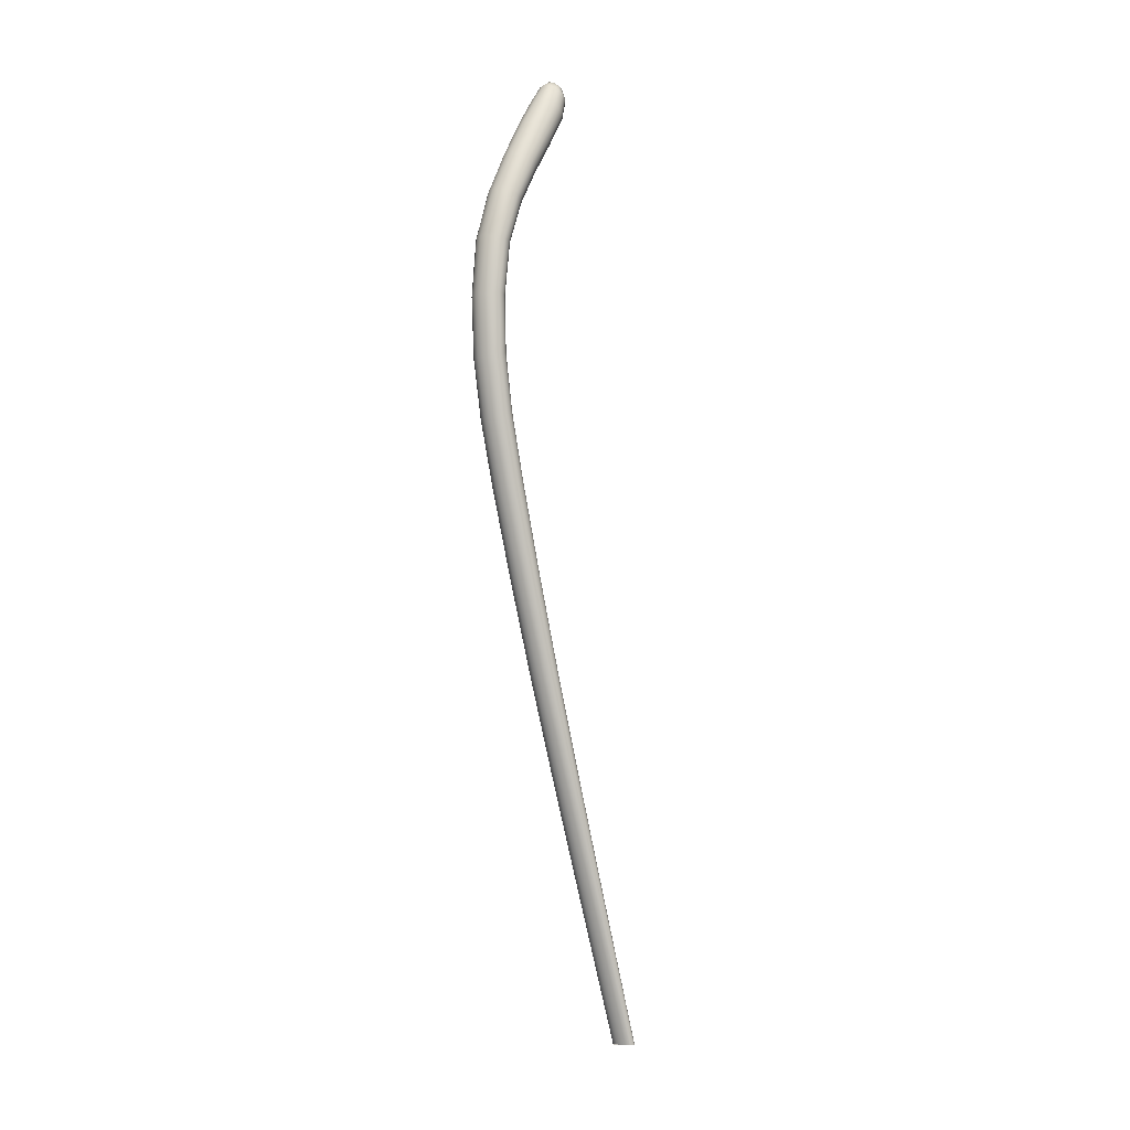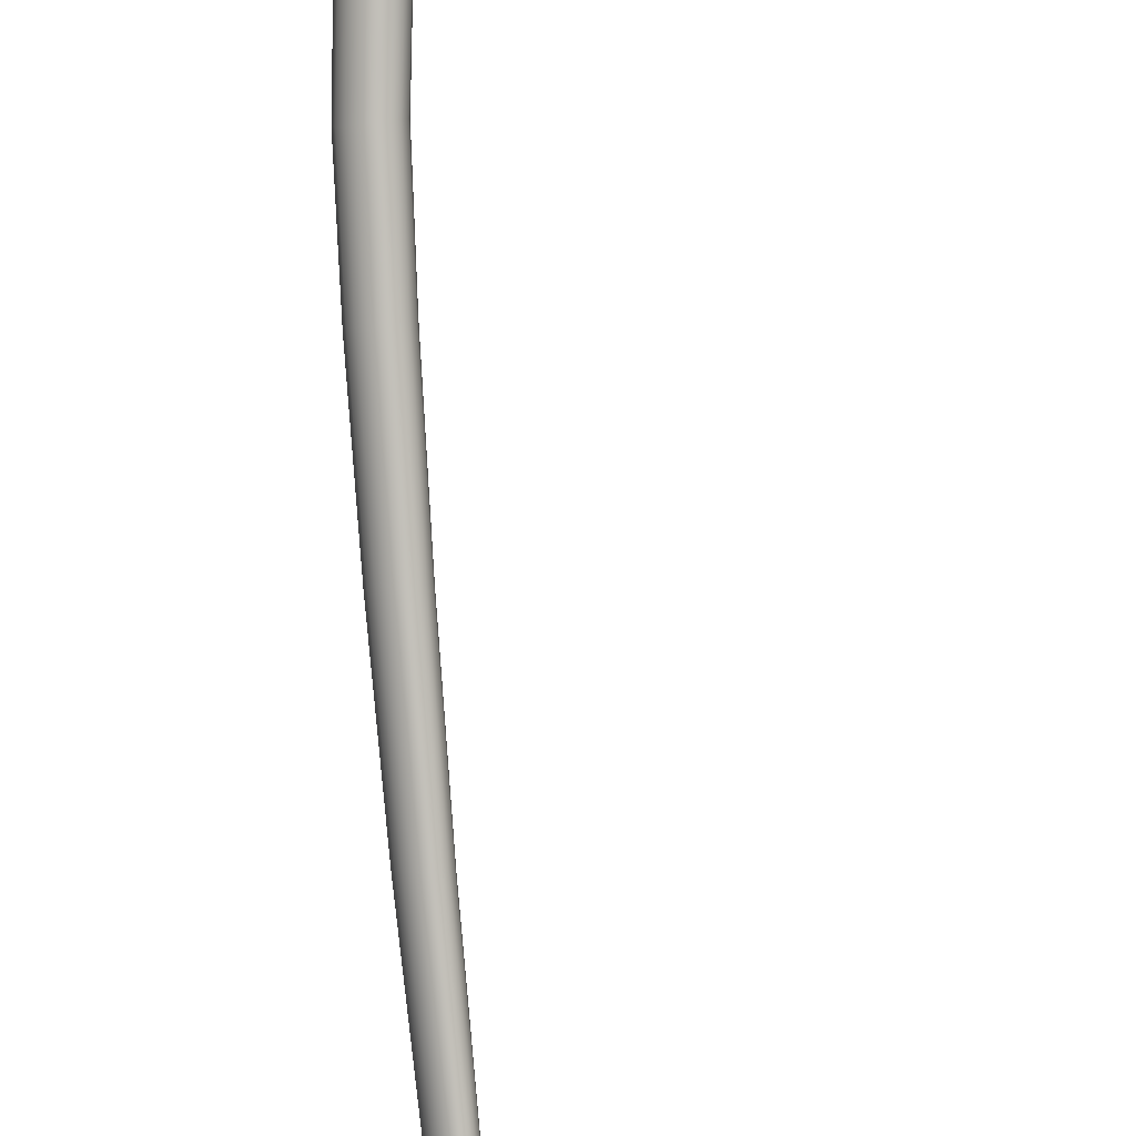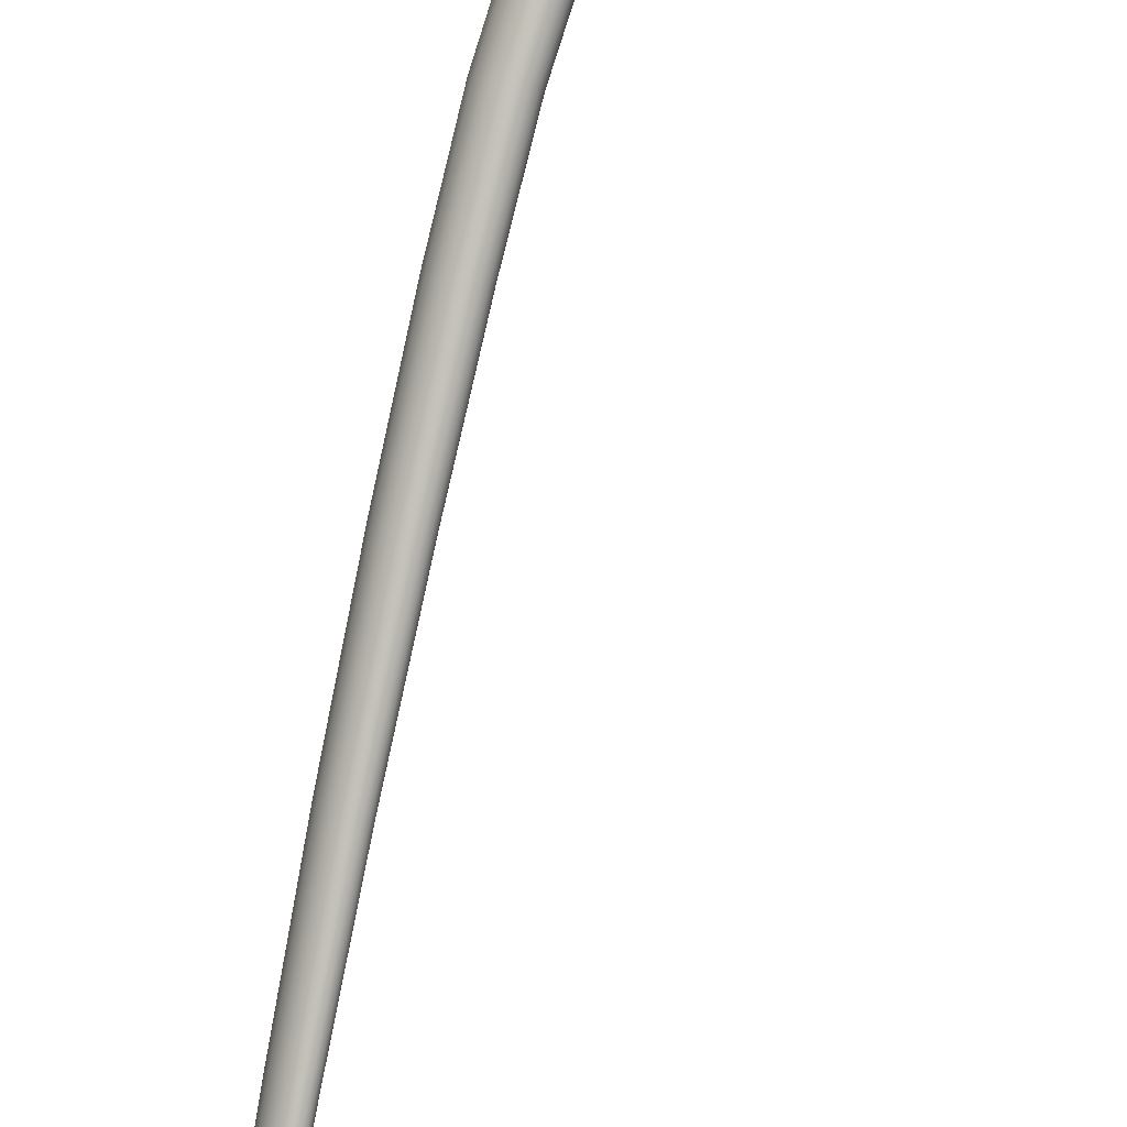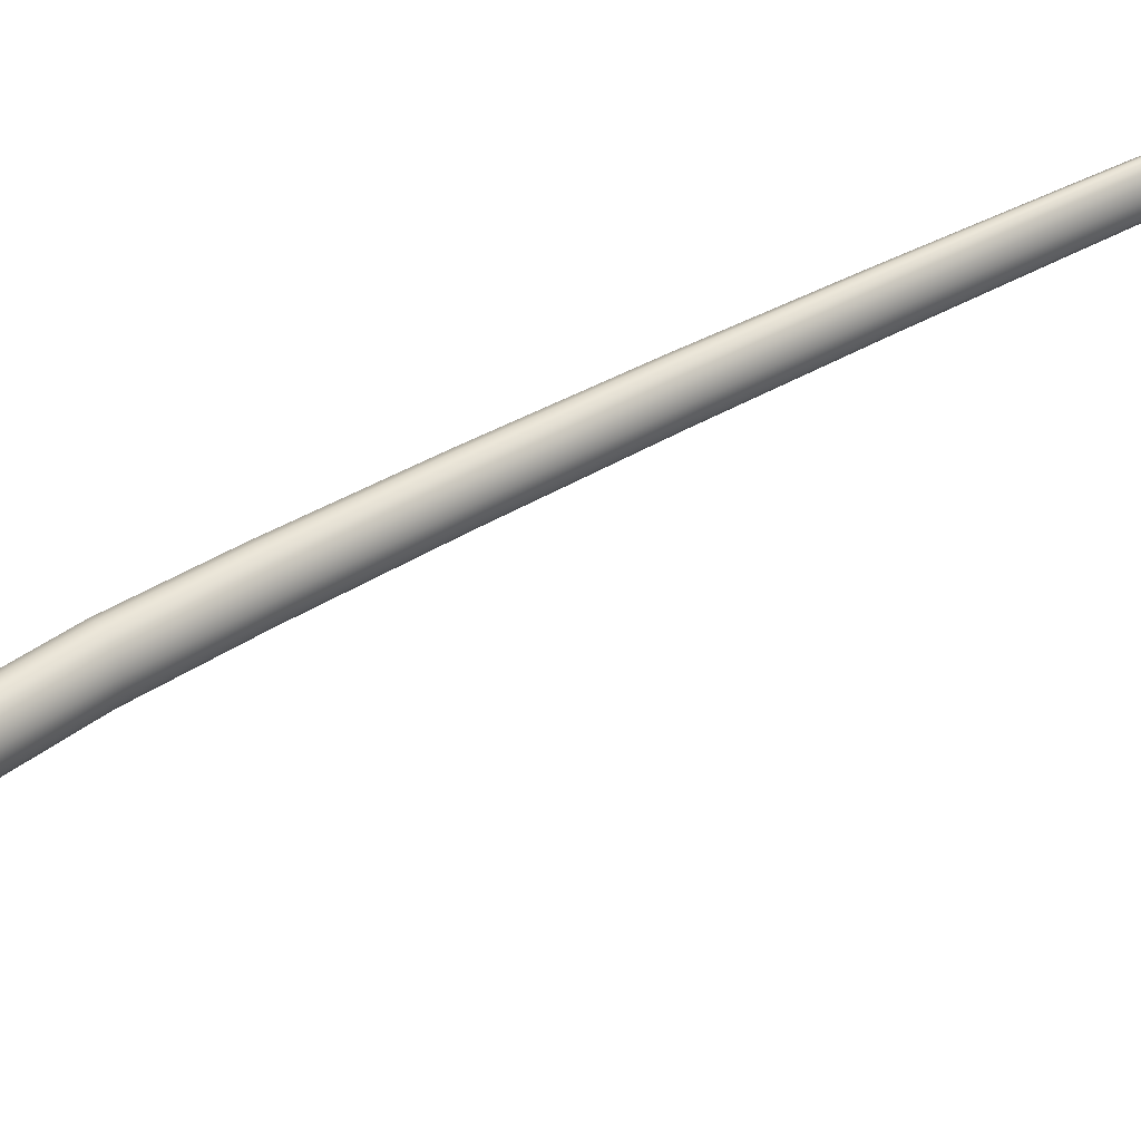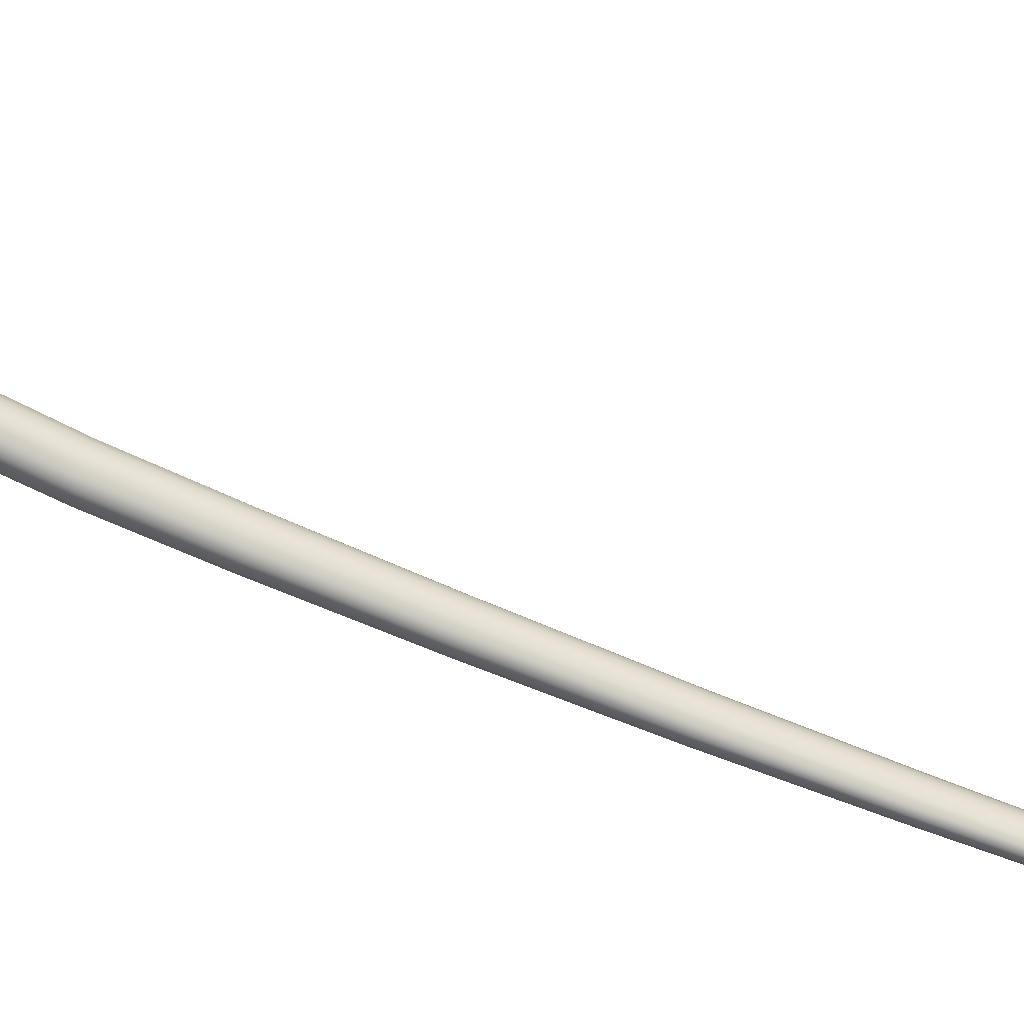
<metadata>
{"format":"obj","ext":"obj","renderer":"f3d","projection":"perspective","resolution":1024,"background":"white","views":[{"elev":13.3,"azim":-34.5,"up":"+Z"},{"elev":-73.1,"azim":0.9,"up":"+Y"},{"elev":-74.6,"azim":-16.2,"up":"+Y"},{"elev":57.0,"azim":48.6,"up":"+Y"},{"elev":-36.5,"azim":68.8,"up":"+Y"}]}
</metadata>
<code>
o Cylinder.049
v -1.155 6.917 7.517
v -1.184 6.934 7.542
v -1.203 6.974 7.549
v -1.202 7.011 7.525
v -1.181 7.025 7.492
v -1.152 7.008 7.469
v -1.134 6.931 7.486
v -1.133 6.969 7.465
v -1.083 6.993 7.645
v -1.098 7.025 7.65
v -1.06 6.979 7.622
v -1.097 7.054 7.63
v -1.08 7.064 7.601
v -1.058 7.05 7.581
v -1.043 7.019 7.579
v -1.044 6.99 7.596
v -1.051 7.034 7.644
v -1.339 6.313 5.156
v -1.396 6.437 5.706
v -1.442 6.568 6.268
v -1.43 6.76 7.063
v -1.357 6.329 5.154
v -1.419 6.452 5.703
v -1.469 6.583 6.263
v -1.462 6.775 7.065
v -1.368 6.356 5.147
v -1.431 6.482 5.695
v -1.483 6.616 6.254
v -1.479 6.811 7.061
v -1.366 6.378 5.138
v -1.426 6.508 5.686
v -1.475 6.646 6.246
v -1.472 6.846 7.047
v -1.352 6.382 5.132
v -1.406 6.515 5.681
v -1.45 6.656 6.245
v -1.446 6.86 7.039
v -1.333 6.367 5.134
v -1.383 6.499 5.684
v -1.423 6.641 6.251
v -1.414 6.845 7.038
v -1.325 6.318 5.15
v -1.376 6.444 5.701
v -1.417 6.578 6.267
v -1.403 6.774 7.056
v -1.322 6.34 5.141
v -1.371 6.47 5.692
v -1.409 6.608 6.26
v -1.397 6.809 7.044
v -1.316 6.84 7.336
v -1.346 6.856 7.351
v -1.365 6.894 7.354
v -1.361 6.93 7.334
v -1.337 6.945 7.313
v -1.307 6.929 7.299
v -1.292 6.854 7.315
v -1.288 6.891 7.296
v -1.461 6.678 6.726
v -1.492 6.693 6.72
v -1.507 6.728 6.711
v -1.434 6.691 6.726
v -1.472 6.774 6.702
v -1.426 6.725 6.719
v -1.442 6.759 6.709
v -1.499 6.761 6.703
v -1.31 6.252 4.88
v -1.092 6.951 7.581
v -1.143 6.92 7.502
v -1.348 6.319 5.156
v -1.325 6.267 4.88
v -1.119 6.968 7.608
v -1.364 6.342 5.151
v -1.336 6.293 4.873
v -1.138 7.006 7.614
v -1.369 6.369 5.142
v -1.335 6.313 4.863
v -1.137 7.042 7.591
v -1.36 6.383 5.134
v -1.323 6.316 4.857
v -1.117 7.054 7.556
v -1.342 6.377 5.132
v -1.308 6.301 4.859
v -1.09 7.038 7.533
v -1.326 6.354 5.137
v -1.297 6.275 4.866
v -1.071 7.001 7.53
v -1.322 6.327 5.145
v -1.298 6.255 4.874
v -1.072 6.964 7.55
v -1.05 7.005 7.643
v -1.063 7.013 7.656
v -1.073 7.033 7.659
v -1.072 7.051 7.646
v -1.062 7.057 7.629
v -1.049 7.048 7.618
v -1.04 7.029 7.615
v -1.04 7.012 7.627
v -1.071 6.982 7.634
v -1.092 7.008 7.651
v -1.1 7.041 7.643
v -1.051 6.981 7.609
v -1.09 7.062 7.614
v -1.069 7.06 7.59
v -1.049 7.036 7.577
v -1.041 7.003 7.585
v -1.331 6.313 5.153
v -1.385 6.437 5.704
v -1.428 6.57 6.269
v -1.446 6.681 6.727
v -1.169 6.921 7.53
v -1.446 6.763 7.064
v -1.456 6.572 6.266
v -1.408 6.442 5.705
v -1.196 6.952 7.55
v -1.473 6.791 7.065
v -1.479 6.599 6.259
v -1.427 6.467 5.699
v -1.206 6.995 7.54
v -1.479 6.83 7.055
v -1.482 6.633 6.25
v -1.431 6.497 5.69
v -1.193 7.022 7.508
v -1.461 6.856 7.041
v -1.464 6.654 6.245
v -1.417 6.515 5.683
v -1.167 7.021 7.479
v -1.429 6.856 7.039
v -1.436 6.652 6.247
v -1.394 6.51 5.682
v -1.14 6.99 7.463
v -1.403 6.829 7.04
v -1.413 6.626 6.255
v -1.375 6.485 5.688
v -1.13 6.948 7.473
v -1.397 6.79 7.049
v -1.41 6.591 6.264
v -1.371 6.455 5.697
v -1.368 6.375 5.431
v -1.421 6.5 5.984
v -1.456 6.63 6.527
v -1.385 6.8 7.216
v -1.389 6.39 5.429
v -1.446 6.516 5.98
v -1.485 6.645 6.52
v -1.417 6.815 7.224
v -1.401 6.419 5.421
v -1.459 6.547 5.971
v -1.499 6.679 6.511
v -1.435 6.853 7.223
v -1.396 6.443 5.412
v -1.452 6.575 5.963
v -1.491 6.711 6.504
v -1.43 6.888 7.206
v -1.379 6.448 5.406
v -1.43 6.584 5.96
v -1.464 6.723 6.504
v -1.404 6.902 7.192
v -1.359 6.433 5.409
v -1.405 6.568 5.964
v -1.436 6.707 6.511
v -1.373 6.888 7.184
v -1.351 6.38 5.425
v -1.399 6.509 5.98
v -1.429 6.642 6.527
v -1.359 6.815 7.201
v -1.347 6.404 5.416
v -1.392 6.537 5.972
v -1.421 6.674 6.52
v -1.354 6.85 7.186
v -1.302 6.844 7.327
v -1.331 6.844 7.344
v -1.358 6.873 7.355
v -1.366 6.914 7.346
v -1.351 6.941 7.322
v -1.322 6.941 7.306
v -1.295 6.912 7.294
v -1.287 6.871 7.304
v -1.235 6.879 7.434
v -1.264 6.895 7.454
v -1.283 6.935 7.459
v -1.281 6.971 7.438
v -1.259 6.986 7.411
v -1.23 6.97 7.391
v -1.213 6.893 7.407
v -1.211 6.93 7.386
v -1.506 6.746 6.707
v -1.477 6.682 6.723
v -1.415 6.764 7.061
v -1.502 6.709 6.716
v -1.427 6.706 6.723
v -1.456 6.77 6.705
v -1.487 6.771 6.701
v -1.431 6.743 6.714
v -1.494 6.803 6.874
v -1.485 6.734 6.891
v -1.454 6.719 6.895
v -1.502 6.769 6.884
v -1.42 6.767 6.884
v -1.436 6.802 6.875
v -1.467 6.817 6.87
v -1.427 6.733 6.893
v -1.303 6.251 4.878
v -1.081 6.954 7.566
v -1.317 6.258 4.881
v -1.106 6.955 7.596
v -1.332 6.28 4.876
v -1.131 6.986 7.616
v -1.337 6.305 4.868
v -1.14 7.026 7.606
v -1.33 6.317 4.86
v -1.128 7.052 7.573
v -1.316 6.311 4.857
v -1.103 7.05 7.543
v -1.301 6.289 4.862
v -1.078 7.021 7.528
v -1.296 6.263 4.87
v -1.069 6.981 7.537
v -1.046 6.999 7.628
v -1.061 7 7.646
v -1.076 7.018 7.658
v -1.081 7.043 7.652
v -1.074 7.059 7.632
v -1.059 7.057 7.613
v -1.044 7.039 7.604
v -1.038 7.015 7.61
v -1.358 6.375 5.429
v -1.409 6.502 5.983
v -1.441 6.633 6.528
v -1.37 6.804 7.21
v -1.401 6.804 7.22
v -1.471 6.634 6.524
v -1.434 6.505 5.983
v -1.379 6.38 5.431
v -1.429 6.832 7.226
v -1.495 6.661 6.516
v -1.455 6.531 5.976
v -1.397 6.404 5.426
v -1.436 6.872 7.216
v -1.498 6.697 6.507
v -1.458 6.563 5.967
v -1.401 6.433 5.417
v -1.418 6.899 7.197
v -1.479 6.72 6.503
v -1.442 6.583 5.96
v -1.389 6.448 5.408
v -1.388 6.899 7.188
v -1.449 6.718 6.507
v -1.417 6.579 5.961
v -1.369 6.443 5.406
v -1.361 6.871 7.183
v -1.426 6.692 6.515
v -1.396 6.553 5.968
v -1.351 6.419 5.412
v -1.353 6.831 7.192
v -1.422 6.656 6.524
v -1.393 6.521 5.977
v -1.347 6.39 5.421
v -1.222 6.883 7.422
v -1.249 6.883 7.444
v -1.276 6.913 7.461
v -1.285 6.955 7.451
v -1.272 6.982 7.423
v -1.245 6.982 7.401
v -1.218 6.951 7.385
v -1.209 6.91 7.394
v -1.501 6.788 6.879
v -1.496 6.75 6.889
v -1.47 6.723 6.893
v -1.439 6.723 6.895
v -1.42 6.749 6.889
v -1.425 6.786 6.879
v -1.451 6.813 6.872
v -1.482 6.813 6.87
f 1 178 258 68
f 1 68 203 67
f 1 67 205 110
f 1 110 259 178
f 2 179 259 110
f 2 110 205 71
f 2 71 207 114
f 2 114 260 179
f 3 180 260 114
f 3 114 207 74
f 3 74 209 118
f 3 118 261 180
f 4 181 261 118
f 4 118 209 77
f 4 77 211 122
f 4 122 262 181
f 5 182 262 122
f 5 122 211 80
f 5 80 213 126
f 5 126 263 182
f 6 183 263 126
f 6 126 213 83
f 6 83 215 130
f 6 130 264 183
f 7 184 265 134
f 7 134 217 89
f 7 89 203 68
f 7 68 258 184
f 8 185 264 130
f 8 130 215 86
f 8 86 217 134
f 8 134 265 185
f 9 99 207 71
f 9 71 205 98
f 9 98 219 91
f 9 91 220 99
f 10 100 209 74
f 10 74 207 99
f 10 99 220 92
f 10 92 221 100
f 11 98 205 67
f 11 67 203 101
f 11 101 218 90
f 11 90 219 98
f 12 102 211 77
f 12 77 209 100
f 12 100 221 93
f 12 93 222 102
f 13 103 213 80
f 13 80 211 102
f 13 102 222 94
f 13 94 223 103
f 14 104 215 83
f 14 83 213 103
f 14 103 223 95
f 14 95 224 104
f 15 105 217 86
f 15 86 215 104
f 15 104 224 96
f 15 96 225 105
f 16 101 203 89
f 16 89 217 105
f 16 105 225 97
f 16 97 218 101
f 17 92 220 91
f 17 91 219 90
f 17 90 218 97
f 17 97 225 96
f 17 96 224 95
f 17 95 223 94
f 17 94 222 93
f 17 93 221 92
f 18 66 202 106
f 18 106 226 138
f 18 138 233 69
f 18 69 204 66
f 19 138 226 107
f 19 107 227 139
f 19 139 232 113
f 19 113 233 138
f 20 139 227 108
f 20 108 228 140
f 20 140 231 112
f 20 112 232 139
f 21 196 269 188
f 21 188 229 141
f 21 141 230 111
f 21 111 268 196
f 22 70 204 69
f 22 69 233 142
f 22 142 237 72
f 22 72 206 70
f 23 142 233 113
f 23 113 232 143
f 23 143 236 117
f 23 117 237 142
f 24 143 232 112
f 24 112 231 144
f 24 144 235 116
f 24 116 236 143
f 25 195 268 111
f 25 111 230 145
f 25 145 234 115
f 25 115 267 195
f 26 73 206 72
f 26 72 237 146
f 26 146 241 75
f 26 75 208 73
f 27 146 237 117
f 27 117 236 147
f 27 147 240 121
f 27 121 241 146
f 28 147 236 116
f 28 116 235 148
f 28 148 239 120
f 28 120 240 147
f 29 197 267 115
f 29 115 234 149
f 29 149 238 119
f 29 119 266 197
f 30 76 208 75
f 30 75 241 150
f 30 150 245 78
f 30 78 210 76
f 31 150 241 121
f 31 121 240 151
f 31 151 244 125
f 31 125 245 150
f 32 151 240 120
f 32 120 239 152
f 32 152 243 124
f 32 124 244 151
f 33 194 266 119
f 33 119 238 153
f 33 153 242 123
f 33 123 273 194
f 34 79 210 78
f 34 78 245 154
f 34 154 249 81
f 34 81 212 79
f 35 154 245 125
f 35 125 244 155
f 35 155 248 129
f 35 129 249 154
f 36 155 244 124
f 36 124 243 156
f 36 156 247 128
f 36 128 248 155
f 37 200 273 123
f 37 123 242 157
f 37 157 246 127
f 37 127 272 200
f 38 82 212 81
f 38 81 249 158
f 38 158 253 84
f 38 84 214 82
f 39 158 249 129
f 39 129 248 159
f 39 159 252 133
f 39 133 253 158
f 40 159 248 128
f 40 128 247 160
f 40 160 251 132
f 40 132 252 159
f 41 199 272 127
f 41 127 246 161
f 41 161 250 131
f 41 131 271 199
f 42 88 216 87
f 42 87 257 162
f 42 162 226 106
f 42 106 202 88
f 43 162 257 137
f 43 137 256 163
f 43 163 227 107
f 43 107 226 162
f 44 163 256 136
f 44 136 255 164
f 44 164 228 108
f 44 108 227 163
f 45 201 270 135
f 45 135 254 165
f 45 165 229 188
f 45 188 269 201
f 46 85 214 84
f 46 84 253 166
f 46 166 257 87
f 46 87 216 85
f 47 166 253 133
f 47 133 252 167
f 47 167 256 137
f 47 137 257 166
f 48 167 252 132
f 48 132 251 168
f 48 168 255 136
f 48 136 256 167
f 49 198 271 131
f 49 131 250 169
f 49 169 254 135
f 49 135 270 198
f 50 141 229 170
f 50 170 258 178
f 50 178 259 171
f 50 171 230 141
f 51 145 230 171
f 51 171 259 179
f 51 179 260 172
f 51 172 234 145
f 52 149 234 172
f 52 172 260 180
f 52 180 261 173
f 52 173 238 149
f 53 153 238 173
f 53 173 261 181
f 53 181 262 174
f 53 174 242 153
f 54 157 242 174
f 54 174 262 182
f 54 182 263 175
f 54 175 246 157
f 55 161 246 175
f 55 175 263 183
f 55 183 264 176
f 55 176 250 161
f 56 165 254 177
f 56 177 265 184
f 56 184 258 170
f 56 170 229 165
f 57 169 250 176
f 57 176 264 185
f 57 185 265 177
f 57 177 254 169
f 58 140 228 109
f 58 109 269 196
f 58 196 268 187
f 58 187 231 140
f 59 144 231 187
f 59 187 268 195
f 59 195 267 189
f 59 189 235 144
f 60 148 235 189
f 60 189 267 197
f 60 197 266 186
f 60 186 239 148
f 61 164 255 190
f 61 190 270 201
f 61 201 269 109
f 61 109 228 164
f 62 156 243 192
f 62 192 273 200
f 62 200 272 191
f 62 191 247 156
f 63 168 251 193
f 63 193 271 198
f 63 198 270 190
f 63 190 255 168
f 64 160 247 191
f 64 191 272 199
f 64 199 271 193
f 64 193 251 160
f 65 152 239 186
f 65 186 266 194
f 65 194 273 192
f 65 192 243 152

</code>
